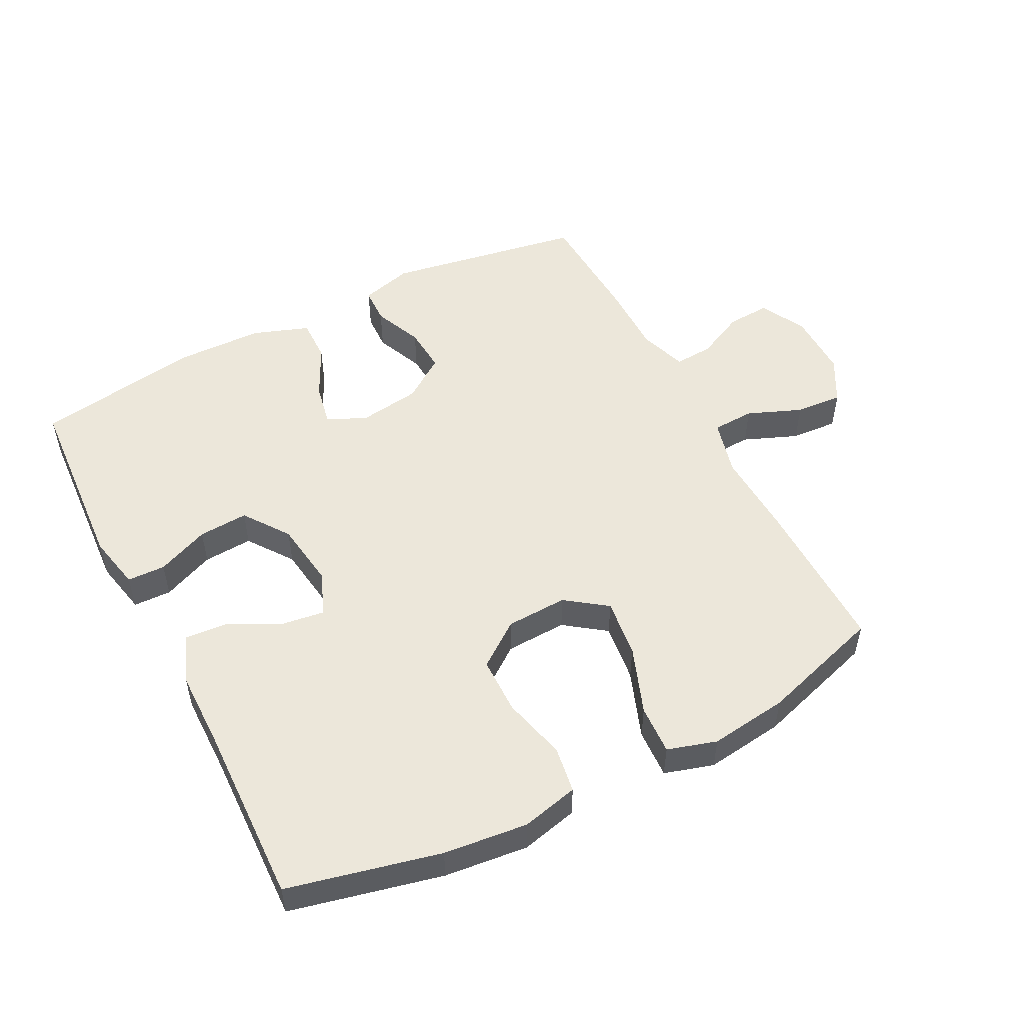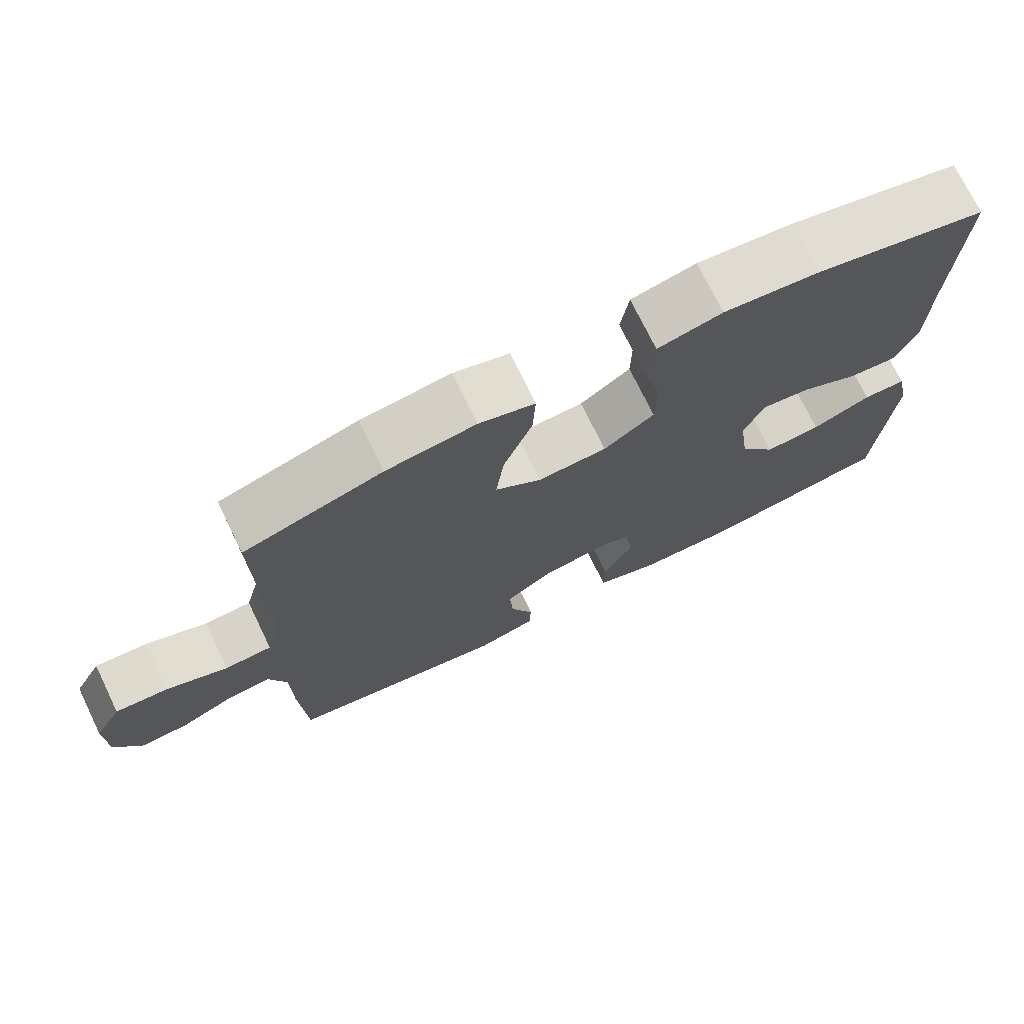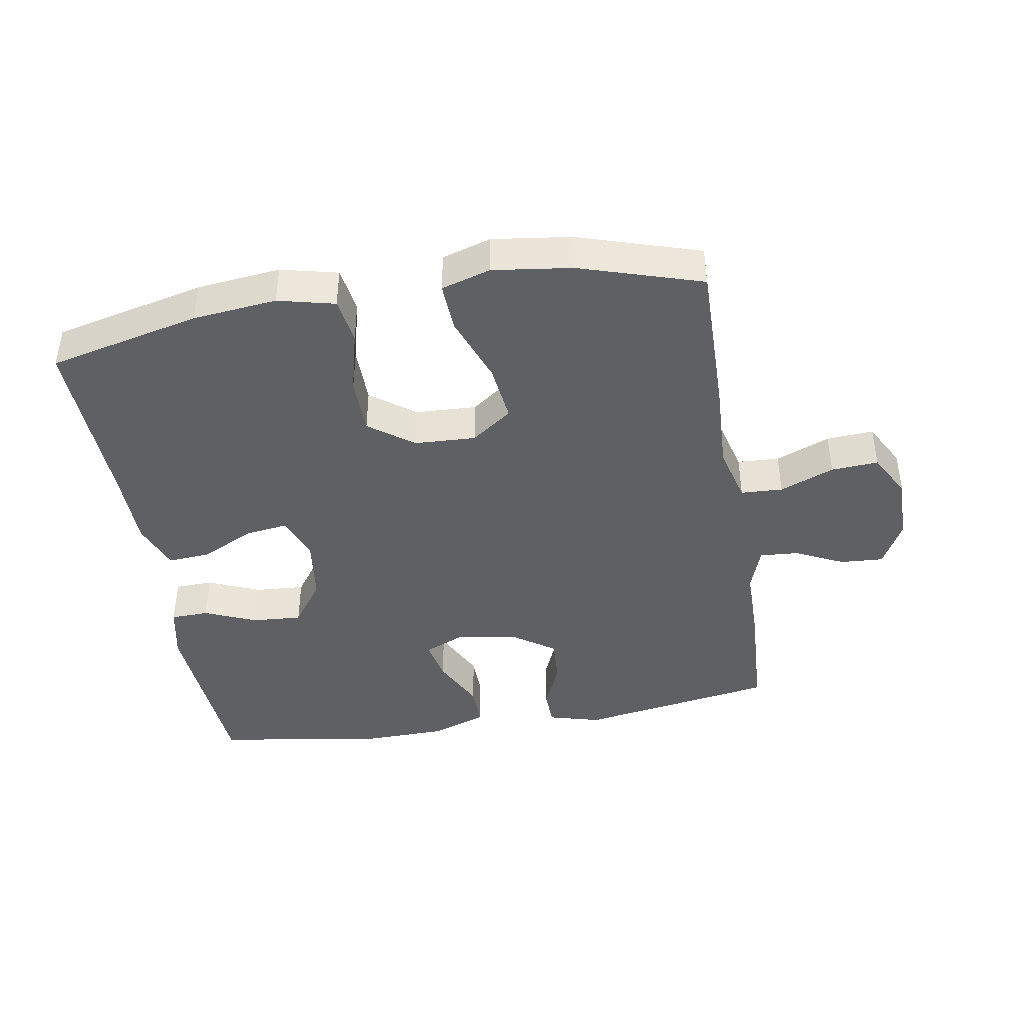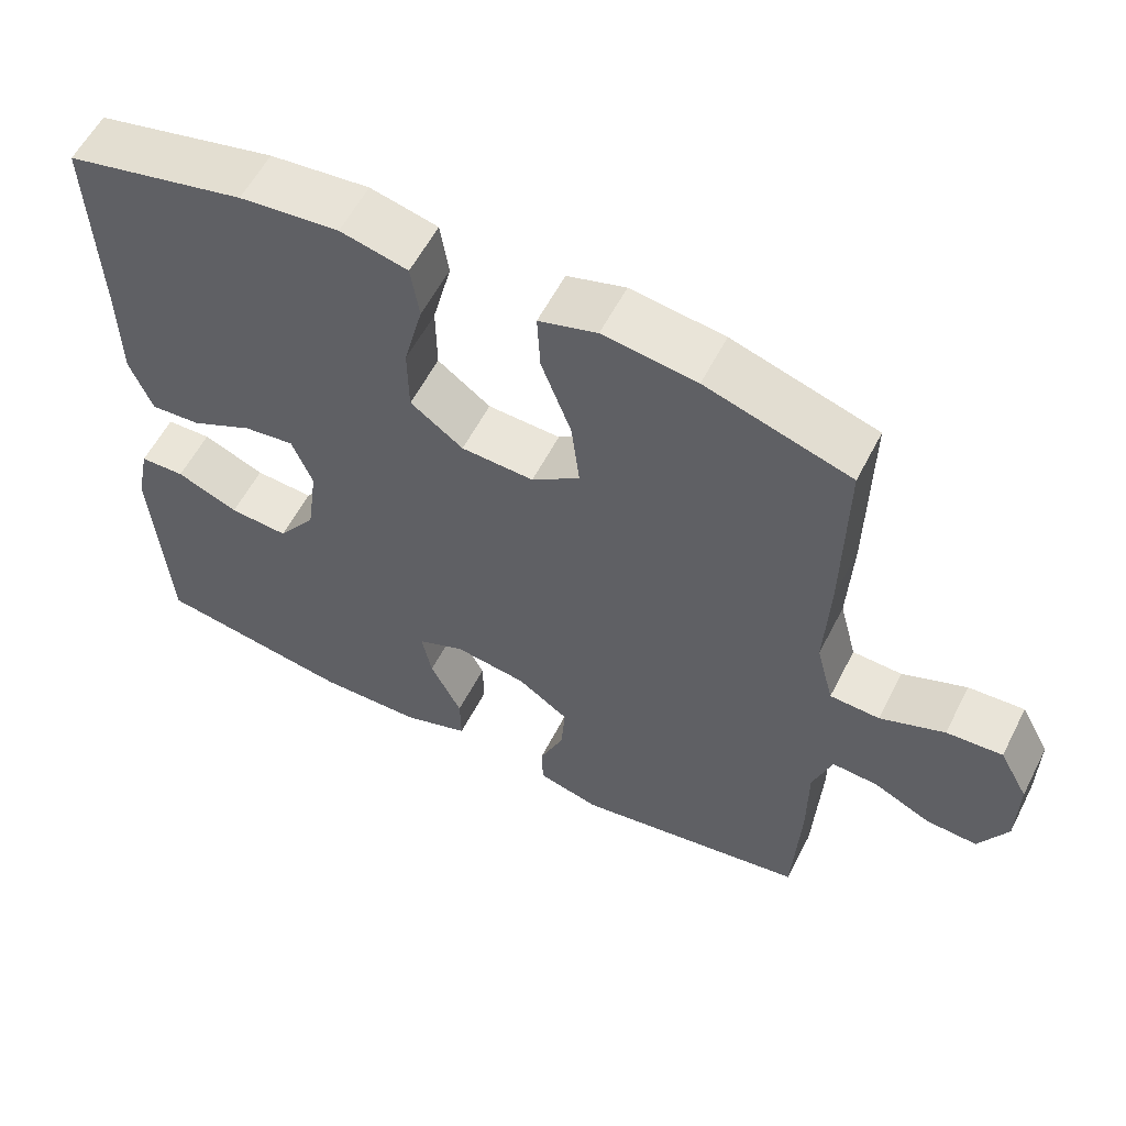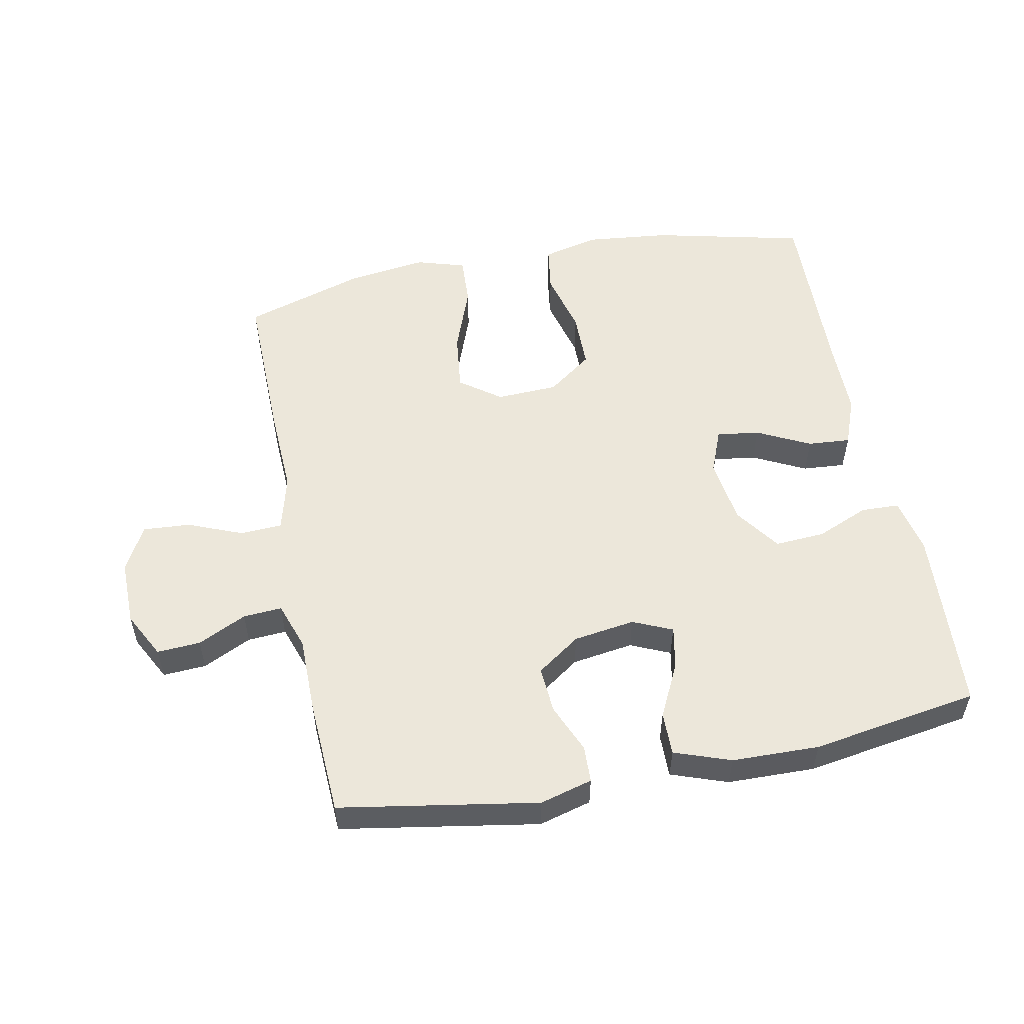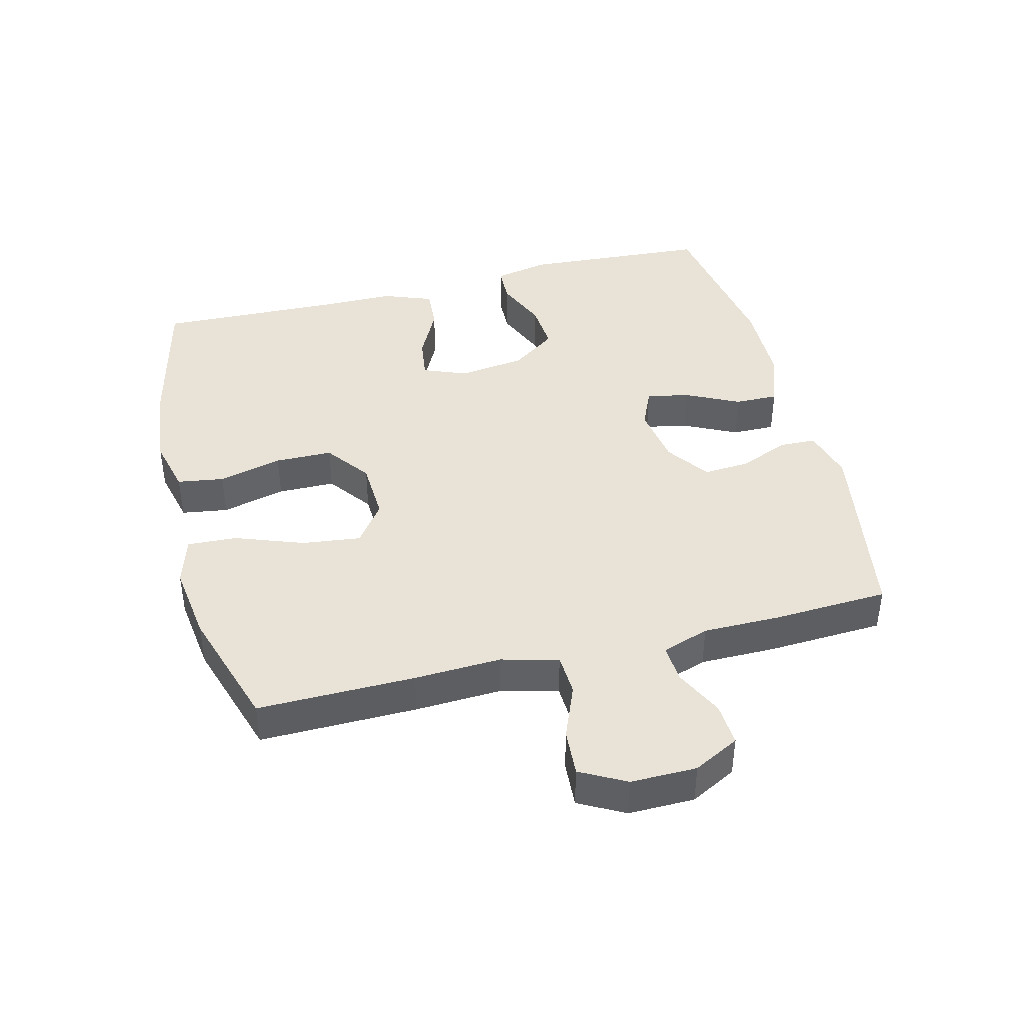
<metadata>
{"format":"obj","ext":"obj","renderer":"f3d","projection":"perspective","resolution":1024,"background":"white","views":[{"elev":51.8,"azim":-27.3,"up":"+Y"},{"elev":73.6,"azim":154.1,"up":"+Z"},{"elev":-42.1,"azim":9.5,"up":"+Y"},{"elev":58.0,"azim":27.0,"up":"+Z"},{"elev":54.0,"azim":168.8,"up":"+Y"},{"elev":41.6,"azim":75.8,"up":"+Y"}]}
</metadata>
<code>
v -0.5 0.07 -0.5
v -0.519 0.07 -0.211
v -0.501 0.07 -0.125
v -0.442 0.07 -0.123
v -0.361 0.07 -0.157
v -0.284 0.07 -0.162
v -0.234 0.07 -0.092
v -0.22 0.07 0.011
v -0.247 0.07 0.079
v -0.313 0.07 0.07
v -0.395 0.07 0.029
v -0.461 0.07 0.024
v -0.49 0.07 0.1
v -0.491 0.07 0.223
v -0.5 0.07 0.5
v -0.265 0.07 0.555
v -0.135 0.07 0.569
v -0.047 0.07 0.548
v -0.036 0.07 0.476
v -0.061 0.07 0.377
v -0.06 0.07 0.288
v 0.009 0.07 0.237
v 0.104 0.07 0.233
v 0.167 0.07 0.279
v 0.156 0.07 0.37
v 0.117 0.07 0.475
v 0.113 0.07 0.552
v 0.189 0.07 0.575
v 0.311 0.07 0.559
v 0.5 0.07 0.5
v 0.497 0.07 0.257
v 0.491 0.07 0.122
v 0.514 0.07 0.034
v 0.579 0.07 0.031
v 0.663 0.07 0.065
v 0.736 0.07 0.07
v 0.774 0.07 0
v 0.773 0.07 -0.102
v 0.736 0.07 -0.173
v 0.669 0.07 -0.169
v 0.594 0.07 -0.133
v 0.534 0.07 -0.129
v 0.509 0.07 -0.202
v 0.509 0.07 -0.319
v 0.5 0.07 -0.5
v 0.194 0.07 -0.552
v 0.113 0.07 -0.53
v 0.111 0.07 -0.473
v 0.143 0.07 -0.397
v 0.148 0.07 -0.325
v 0.081 0.07 -0.278
v -0.014 0.07 -0.264
v -0.075 0.07 -0.291
v -0.062 0.07 -0.357
v -0.021 0.07 -0.44
v -0.02 0.07 -0.507
v -0.107 0.07 -0.538
v -0.242 0.07 -0.541
v -0.5 0 -0.5
v -0.519 0 -0.211
v -0.501 0 -0.125
v -0.442 0 -0.123
v -0.361 0 -0.157
v -0.284 0 -0.162
v -0.234 0 -0.092
v -0.22 0 0.011
v -0.247 0 0.079
v -0.313 0 0.07
v -0.395 0 0.029
v -0.461 0 0.024
v -0.49 0 0.1
v -0.491 0 0.223
v -0.5 0 0.5
v -0.265 0 0.555
v -0.135 0 0.569
v -0.047 0 0.548
v -0.036 0 0.476
v -0.061 0 0.377
v -0.06 0 0.288
v 0.009 0 0.237
v 0.104 0 0.233
v 0.167 0 0.279
v 0.156 0 0.37
v 0.117 0 0.475
v 0.113 0 0.552
v 0.189 0 0.575
v 0.311 0 0.559
v 0.5 0 0.5
v 0.497 0 0.257
v 0.491 0 0.122
v 0.514 0 0.034
v 0.579 0 0.031
v 0.663 0 0.065
v 0.736 0 0.07
v 0.774 0 0
v 0.773 0 -0.102
v 0.736 0 -0.173
v 0.669 0 -0.169
v 0.594 0 -0.133
v 0.534 0 -0.129
v 0.509 0 -0.202
v 0.509 0 -0.319
v 0.5 0 -0.5
v 0.194 0 -0.552
v 0.113 0 -0.53
v 0.111 0 -0.473
v 0.143 0 -0.397
v 0.148 0 -0.325
v 0.081 0 -0.278
v -0.014 0 -0.264
v -0.075 0 -0.291
v -0.062 0 -0.357
v -0.021 0 -0.44
v -0.02 0 -0.507
v -0.107 0 -0.538
v -0.242 0 -0.541
f 54 55 56 57
f 53 54 57 58
f 46 47 48 49
f 46 49 50
f 43 44 45 46
f 42 43 46 50
f 38 39 40 41
f 38 41 42
f 37 38 42
f 34 35 36 37
f 33 34 37 42
f 32 33 42 50
f 25 26 27 28
f 24 25 28 29
f 17 18 19 20
f 17 20 21
f 14 15 16 17
f 14 17 21
f 13 14 21 22
f 10 11 12 13
f 9 10 13 22
f 2 3 4 5
f 2 5 6
f 53 58 1 2
f 52 53 2 6
f 51 52 6 7
f 31 32 50 51
f 31 51 7 8
f 24 29 30 31
f 23 24 31
f 23 31 8 9
f 9 22 23
f 115 114 113 112
f 116 115 112 111
f 107 106 105 104
f 108 107 104
f 104 103 102 101
f 108 104 101 100
f 99 98 97 96
f 100 99 96
f 100 96 95
f 95 94 93 92
f 100 95 92 91
f 108 100 91 90
f 86 85 84 83
f 87 86 83 82
f 78 77 76 75
f 79 78 75
f 75 74 73 72
f 79 75 72
f 80 79 72 71
f 71 70 69 68
f 80 71 68 67
f 63 62 61 60
f 64 63 60
f 60 59 116 111
f 64 60 111 110
f 65 64 110 109
f 109 108 90 89
f 66 65 109 89
f 89 88 87 82
f 89 82 81
f 67 66 89 81
f 81 80 67
f 1 59 60 2
f 2 60 61 3
f 3 61 62 4
f 4 62 63 5
f 5 63 64 6
f 6 64 65 7
f 7 65 66 8
f 8 66 67 9
f 9 67 68 10
f 10 68 69 11
f 11 69 70 12
f 12 70 71 13
f 13 71 72 14
f 14 72 73 15
f 15 73 74 16
f 16 74 75 17
f 17 75 76 18
f 18 76 77 19
f 19 77 78 20
f 20 78 79 21
f 21 79 80 22
f 22 80 81 23
f 23 81 82 24
f 24 82 83 25
f 25 83 84 26
f 26 84 85 27
f 27 85 86 28
f 28 86 87 29
f 29 87 88 30
f 30 88 89 31
f 31 89 90 32
f 32 90 91 33
f 33 91 92 34
f 34 92 93 35
f 35 93 94 36
f 36 94 95 37
f 37 95 96 38
f 38 96 97 39
f 39 97 98 40
f 40 98 99 41
f 41 99 100 42
f 42 100 101 43
f 43 101 102 44
f 44 102 103 45
f 45 103 104 46
f 46 104 105 47
f 47 105 106 48
f 48 106 107 49
f 49 107 108 50
f 50 108 109 51
f 51 109 110 52
f 52 110 111 53
f 53 111 112 54
f 54 112 113 55
f 55 113 114 56
f 56 114 115 57
f 57 115 116 58
f 58 116 59 1

</code>
